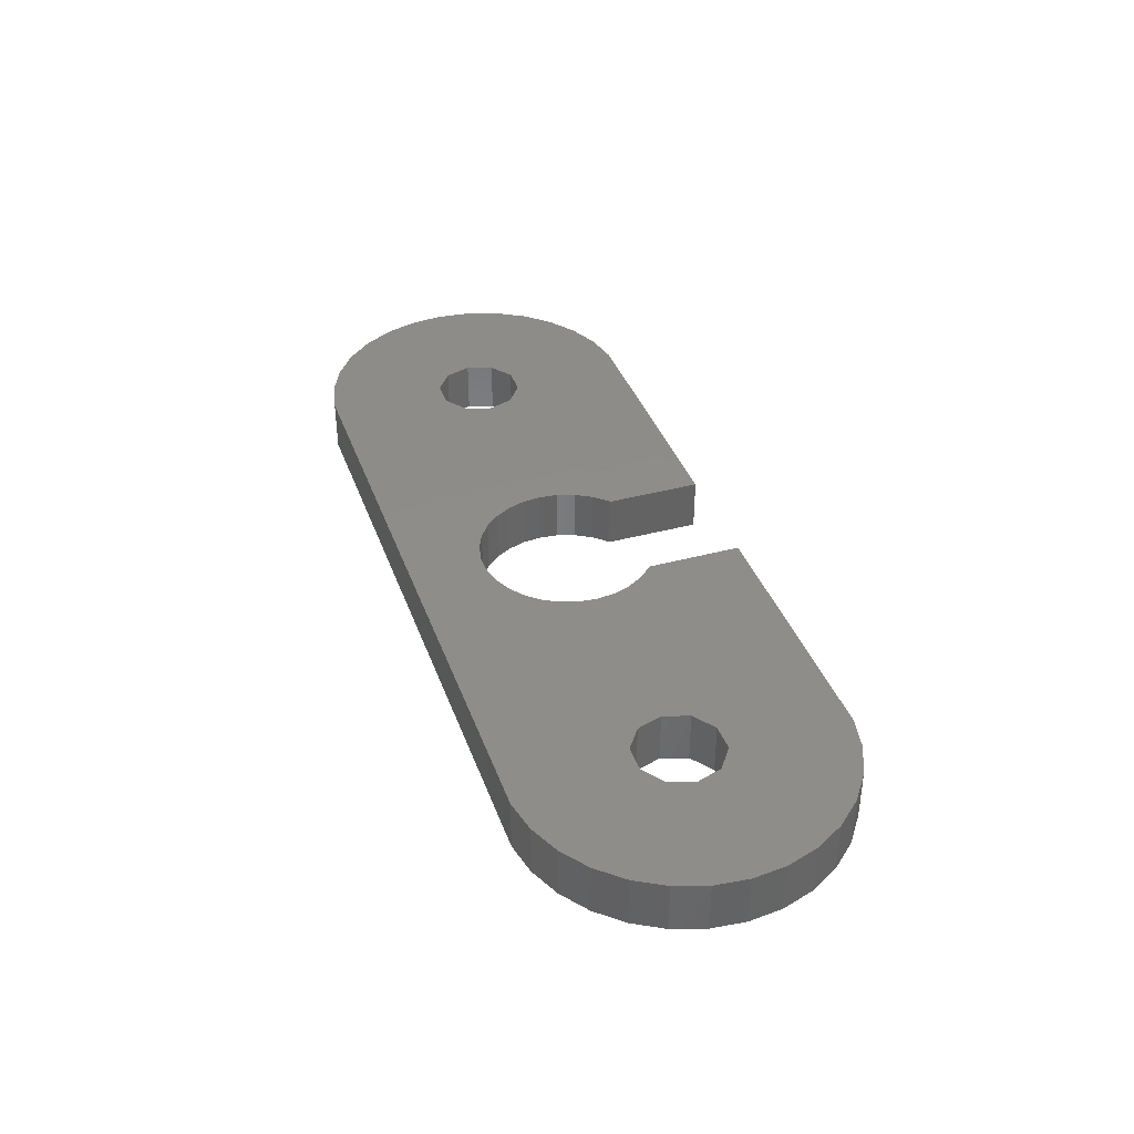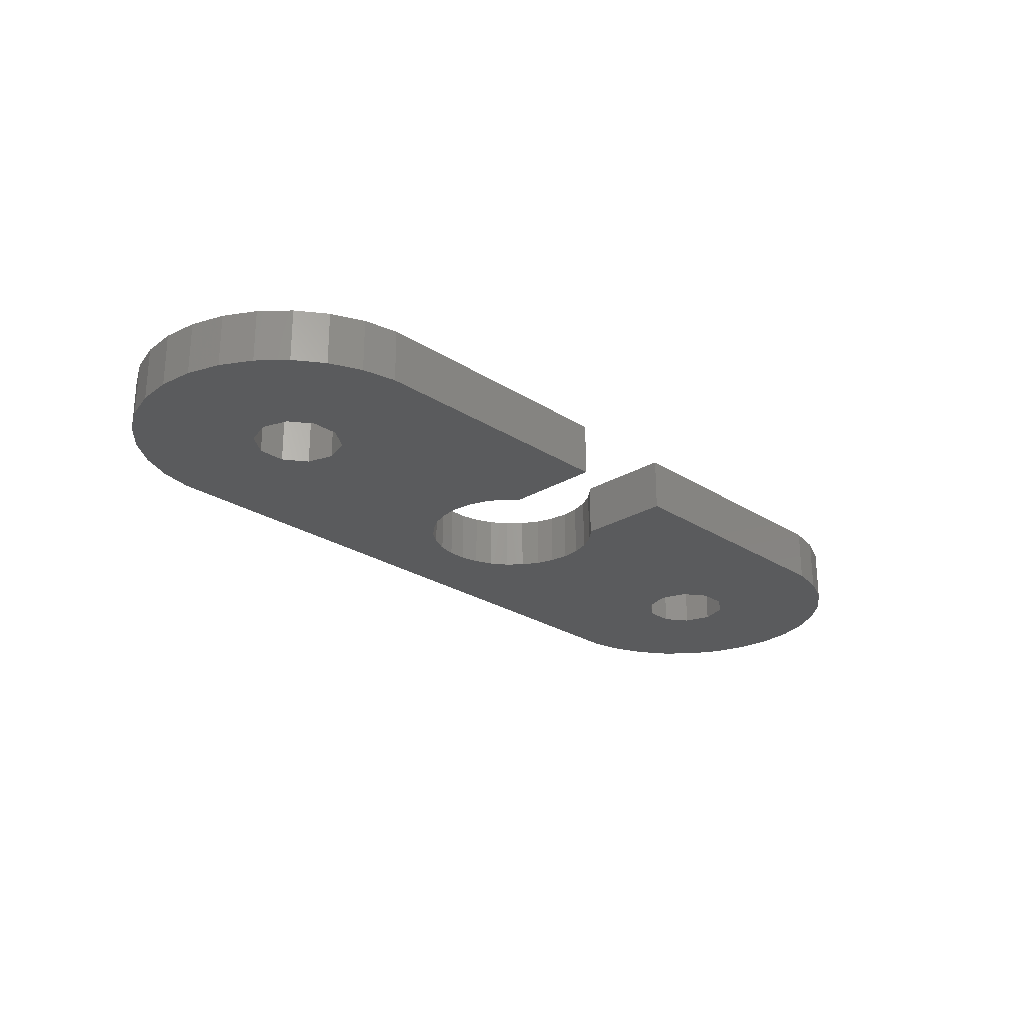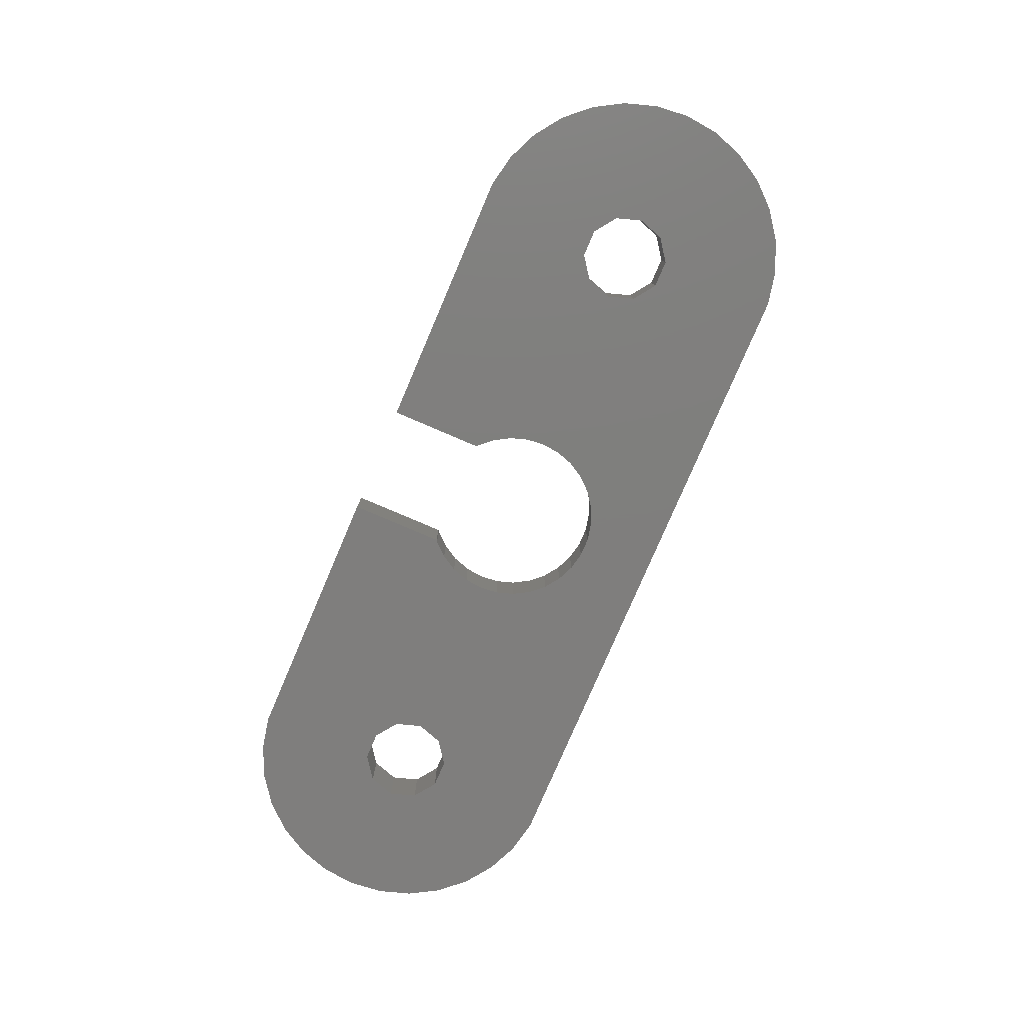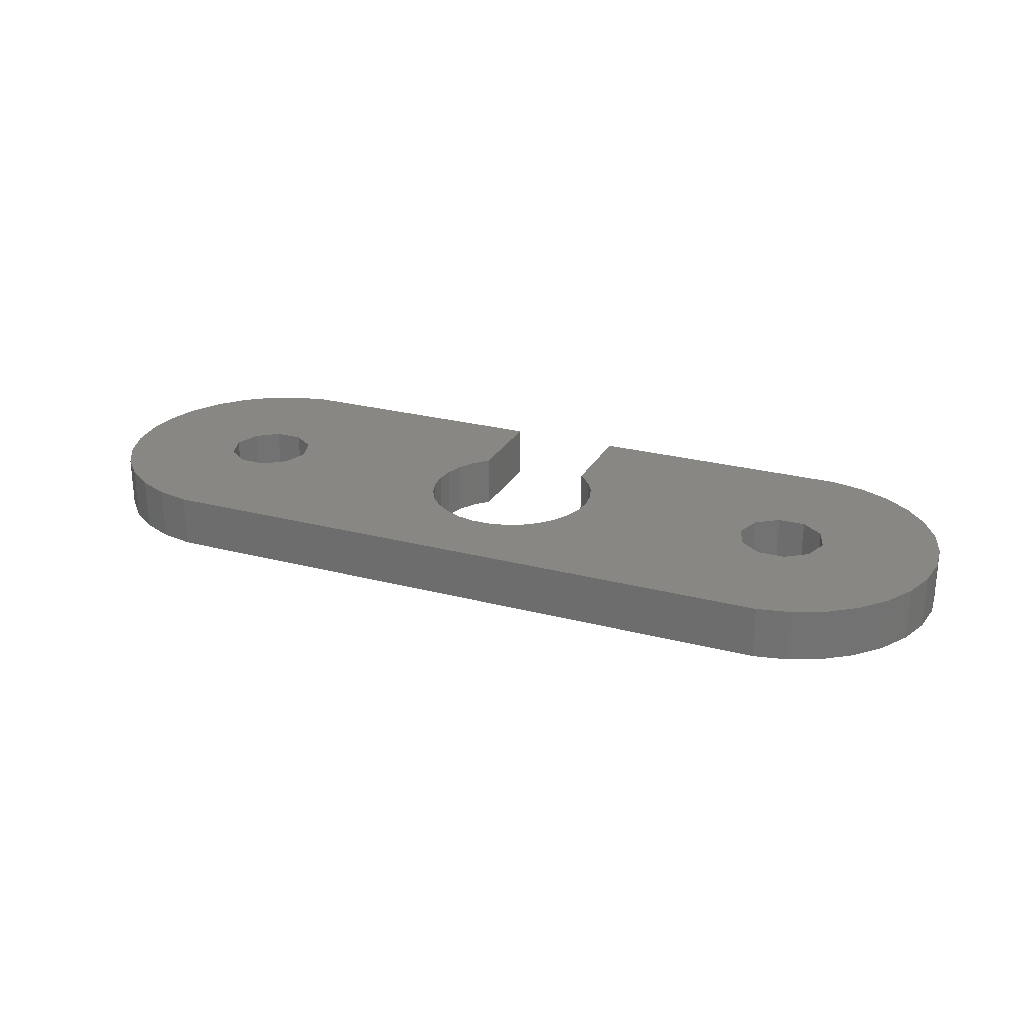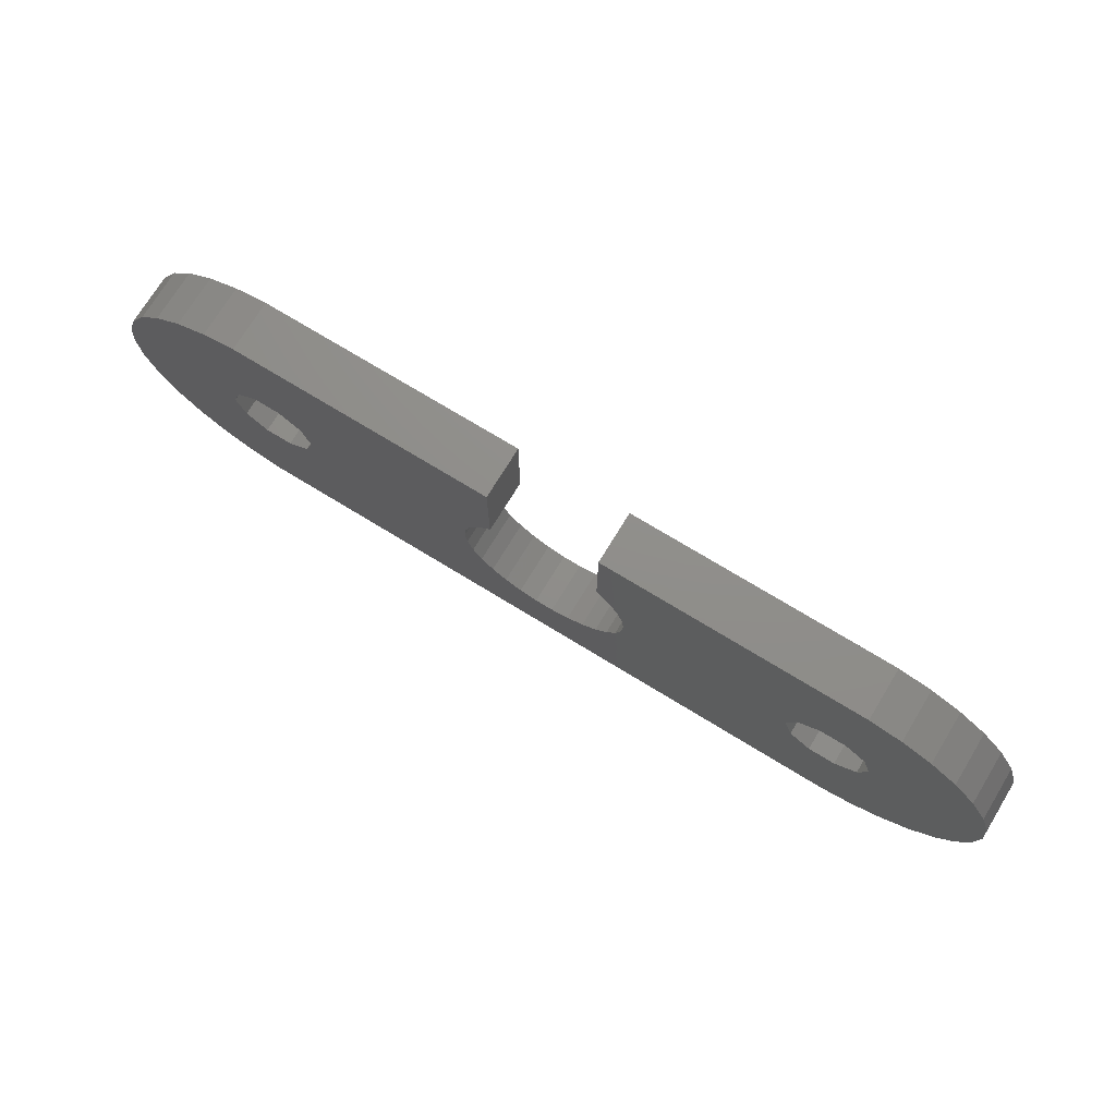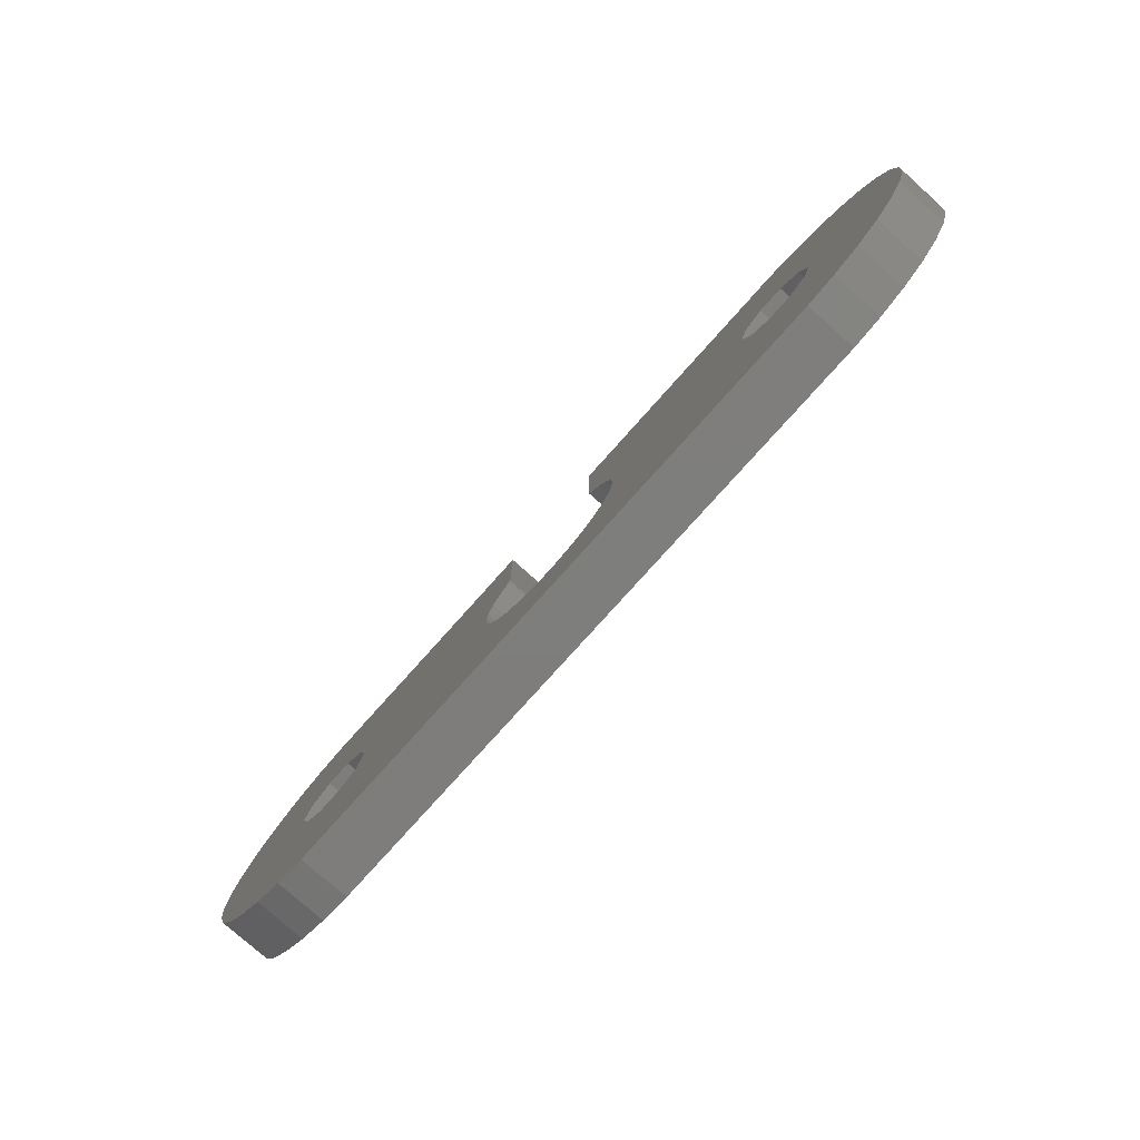
<metadata>
{"format":"stl","ext":"stl","renderer":"f3d","projection":"perspective","resolution":1024,"background":"white","views":[{"elev":38.4,"azim":71.2,"up":"+Z"},{"elev":-25.1,"azim":134.0,"up":"+Z"},{"elev":-78.6,"azim":-113.2,"up":"+Z"},{"elev":25.4,"azim":22.8,"up":"+Z"},{"elev":73.4,"azim":-148.6,"up":"+Y"},{"elev":-77.6,"azim":48.2,"up":"+Y"}]}
</metadata>
<code>
# stl→obj: 156 verts, 316 faces
v -17.7 0 0
v -17.62 0.7693 0
v -17.62 -0.7693 0
v -17.38 1.505 0
v -16.99 2.175 0
v -16.48 2.75 0
v -15.85 3.204 0
v -15.14 3.519 0
v -14.39 3.68 0
v -14.31 0.9511 0
v -8.3 3.68 0
v -13.19 0.5878 0
v -8.3 1.514 0
v -13 0 0
v -9 0 0
v -8.956 -0.4158 0
v -13.19 -0.5878 0
v -8.827 -0.8135 0
v -8.827 0.8135 0
v -14.31 -0.9511 0
v -8.338 -1.486 0
v -8 -1.732 0
v -7.618 -1.902 0
v -7.209 -1.989 0
v -5.382 -1.176 0
v 0.3868 3.68 0
v -5.662 -1.486 0
v -5.173 -0.8135 0
v -5.044 -0.4158 0
v -5 0 0
v -5.173 0.8135 0
v -5.7 3.68 0
v -5.044 0.4158 0
v -1 0 0
v -6 -1.732 0
v -0.809 0.5878 0
v -5.382 1.176 0
v -15 0 0
v -14.81 0.5878 0
v -5.662 1.486 0
v 1.143 3.519 0
v 1.85 3.204 0
v 2.476 2.75 0
v -0.309 0.9511 0
v 2.993 2.175 0
v 0.309 0.9511 0
v 3.38 1.505 0
v 0.809 0.5878 0
v 3.619 0.7693 0
v 1 0 0
v 3.7 0 0
v 0.809 -0.5878 0
v -6.791 -1.989 0
v 3.619 -0.7693 0
v 3.38 -1.505 0
v 2.993 -2.175 0
v 2.476 -2.75 0
v 1.85 -3.204 0
v 1.143 -3.519 0
v 0.3868 -3.68 0
v -14.39 -3.68 0
v -15.14 -3.519 0
v -15.85 -3.204 0
v -16.48 -2.75 0
v -16.99 -2.175 0
v -17.38 -1.505 0
v -13.69 0.9511 0
v -8.338 1.486 0
v -8.618 1.176 0
v -14.81 -0.5878 0
v -8.618 -1.176 0
v -13.69 -0.9511 0
v -8.956 0.4158 0
v -6.382 -1.902 0
v -0.309 -0.9511 0
v 0.309 -0.9511 0
v -0.809 -0.5878 0
v -5.7 1.514 0
v -17.7 0 1.2
v -17.62 0.7693 1.2
v -17.62 -0.7693 1.2
v -17.38 -1.505 1.2
v -16.99 -2.175 1.2
v -16.48 -2.75 1.2
v -15.85 -3.204 1.2
v -15.14 -3.519 1.2
v -14.39 -3.68 1.2
v 0.3868 -3.68 1.2
v 1.143 -3.519 1.2
v 1.85 -3.204 1.2
v 2.476 -2.75 1.2
v 2.993 -2.175 1.2
v 3.38 -1.505 1.2
v 3.619 -0.7693 1.2
v 3.7 0 1.2
v 3.619 0.7693 1.2
v 3.38 1.505 1.2
v 2.993 2.175 1.2
v 2.476 2.75 1.2
v 1.85 3.204 1.2
v 1.143 3.519 1.2
v 0.3868 3.68 1.2
v -5.7 3.68 1.2
v -5.7 1.514 1.2
v -5.662 1.486 1.2
v -5.382 1.176 1.2
v -5.173 0.8135 1.2
v -5.044 0.4158 1.2
v -5 0 1.2
v -5.044 -0.4158 1.2
v -5.173 -0.8135 1.2
v -5.382 -1.176 1.2
v -5.662 -1.486 1.2
v -6 -1.732 1.2
v -6.382 -1.902 1.2
v -6.791 -1.989 1.2
v -7.209 -1.989 1.2
v -7.618 -1.902 1.2
v -8 -1.732 1.2
v -8.338 -1.486 1.2
v -8.618 -1.176 1.2
v -8.827 -0.8135 1.2
v -8.956 -0.4158 1.2
v -9 0 1.2
v -8.956 0.4158 1.2
v -8.827 0.8135 1.2
v -8.618 1.176 1.2
v -8.338 1.486 1.2
v -8.3 1.514 1.2
v -8.3 3.68 1.2
v -14.39 3.68 1.2
v -15.14 3.519 1.2
v -15.85 3.204 1.2
v -16.48 2.75 1.2
v -16.99 2.175 1.2
v -17.38 1.505 1.2
v -15 0 1.2
v -14.81 -0.5878 1.2
v -14.81 0.5878 1.2
v -14.31 0.9511 1.2
v -13.69 0.9511 1.2
v -13.19 0.5878 1.2
v -13 0 1.2
v -13.19 -0.5878 1.2
v -13.69 -0.9511 1.2
v -14.31 -0.9511 1.2
v -1 0 1.2
v -0.809 -0.5878 1.2
v -0.809 0.5878 1.2
v -0.309 0.9511 1.2
v 0.309 0.9511 1.2
v 0.809 0.5878 1.2
v 1 0 1.2
v 0.809 -0.5878 1.2
v 0.309 -0.9511 1.2
v -0.309 -0.9511 1.2
f 1 2 3
f 3 2 4
f 3 4 5
f 3 5 6
f 3 6 7
f 3 7 8
f 3 8 9
f 10 9 11
f 12 11 13
f 14 15 16
f 17 16 18
f 12 19 14
f 20 21 3
f 21 22 3
f 22 23 3
f 23 24 3
f 25 26 27
f 28 26 25
f 29 26 28
f 30 26 29
f 31 32 33
f 34 35 36
f 37 32 31
f 38 3 39
f 40 32 37
f 33 32 26
f 33 26 30
f 27 26 41
f 27 41 42
f 27 42 35
f 35 42 43
f 44 43 45
f 46 45 47
f 48 47 49
f 50 51 52
f 53 54 55
f 53 55 56
f 53 56 24
f 24 56 57
f 24 57 58
f 24 58 3
f 3 58 59
f 3 59 60
f 3 60 61
f 3 61 62
f 3 62 63
f 3 63 64
f 3 64 65
f 3 65 66
f 10 11 67
f 12 68 69
f 20 3 70
f 71 21 20
f 17 18 71
f 71 20 72
f 17 71 72
f 12 69 19
f 19 73 14
f 14 16 17
f 67 11 12
f 70 3 38
f 3 9 10
f 34 74 35
f 3 10 39
f 44 45 46
f 48 49 50
f 50 49 51
f 53 75 76
f 53 76 54
f 52 54 76
f 52 51 54
f 75 74 77
f 75 53 74
f 77 74 34
f 35 43 44
f 35 44 36
f 46 47 48
f 32 40 78
f 14 73 15
f 12 13 68
f 1 79 2
f 2 79 80
f 1 3 79
f 79 3 81
f 3 66 81
f 81 66 82
f 66 65 82
f 82 65 83
f 65 64 83
f 83 64 84
f 84 64 63
f 85 84 63
f 85 63 62
f 86 85 62
f 86 62 61
f 87 86 61
f 87 61 60
f 88 87 60
f 88 60 59
f 89 88 59
f 89 59 58
f 90 89 58
f 90 58 57
f 91 90 57
f 91 57 56
f 92 91 56
f 92 56 55
f 93 92 55
f 93 55 54
f 94 93 54
f 94 54 51
f 95 94 51
f 51 49 96
f 95 51 96
f 49 47 97
f 96 49 97
f 47 45 98
f 97 47 98
f 45 43 99
f 98 45 99
f 42 100 43
f 43 100 99
f 41 101 42
f 42 101 100
f 26 102 41
f 41 102 101
f 32 103 26
f 26 103 102
f 103 32 104
f 104 32 78
f 40 105 104
f 78 40 104
f 106 105 37
f 37 105 40
f 107 106 31
f 31 106 37
f 108 107 33
f 33 107 31
f 109 108 30
f 30 108 33
f 109 30 110
f 110 30 29
f 110 29 111
f 111 29 28
f 111 28 112
f 112 28 25
f 112 25 113
f 113 25 27
f 113 27 114
f 114 27 35
f 114 35 115
f 115 35 74
f 115 74 116
f 116 74 53
f 116 53 117
f 117 53 24
f 117 24 118
f 118 24 23
f 118 23 119
f 119 23 22
f 119 22 120
f 120 22 21
f 121 120 21
f 71 121 21
f 122 121 71
f 18 122 71
f 123 122 18
f 16 123 18
f 124 123 16
f 15 124 16
f 73 125 124
f 15 73 124
f 19 126 125
f 73 19 125
f 69 127 126
f 19 69 126
f 68 128 127
f 69 68 127
f 13 129 128
f 68 13 128
f 11 130 129
f 13 11 129
f 9 131 11
f 11 131 130
f 8 132 9
f 9 132 131
f 7 133 8
f 8 133 132
f 6 134 7
f 7 134 133
f 5 135 6
f 6 135 134
f 4 136 5
f 5 136 135
f 2 80 4
f 4 80 136
f 137 138 70
f 38 137 70
f 39 139 137
f 38 39 137
f 10 140 139
f 39 10 139
f 67 141 140
f 10 67 140
f 12 142 141
f 67 12 141
f 143 142 14
f 14 142 12
f 143 14 144
f 144 14 17
f 144 17 145
f 145 17 72
f 145 72 146
f 146 72 20
f 146 20 138
f 138 20 70
f 147 148 77
f 34 147 77
f 36 149 147
f 34 36 147
f 44 150 149
f 36 44 149
f 46 151 150
f 44 46 150
f 48 152 151
f 46 48 151
f 153 152 50
f 50 152 48
f 153 50 154
f 154 50 52
f 154 52 155
f 155 52 76
f 155 76 156
f 156 76 75
f 156 75 148
f 148 75 77
f 80 79 81
f 83 80 82
f 82 80 81
f 84 80 83
f 85 80 84
f 86 80 85
f 87 80 86
f 138 80 87
f 114 115 89
f 142 143 123
f 149 150 106
f 151 152 96
f 147 149 108
f 109 110 148
f 144 145 118
f 137 139 80
f 98 104 97
f 104 105 97
f 129 130 80
f 141 142 125
f 152 153 95
f 140 128 80
f 95 153 94
f 156 110 93
f 93 111 92
f 92 112 91
f 91 113 90
f 90 114 89
f 89 115 88
f 88 116 87
f 116 117 87
f 117 118 87
f 139 140 80
f 115 116 88
f 122 123 143
f 142 123 124
f 113 114 90
f 143 118 119
f 112 113 91
f 141 126 127
f 149 107 108
f 141 125 126
f 105 106 97
f 129 80 128
f 149 106 107
f 108 109 147
f 131 80 130
f 132 80 131
f 133 80 132
f 134 80 133
f 135 80 134
f 136 80 135
f 146 138 87
f 137 80 138
f 156 148 110
f 143 144 118
f 143 120 121
f 143 121 122
f 140 141 127
f 124 125 142
f 118 145 87
f 145 146 87
f 110 111 93
f 127 128 140
f 153 154 94
f 97 106 150
f 97 151 96
f 97 150 151
f 96 152 95
f 154 155 94
f 111 112 92
f 143 119 120
f 94 155 93
f 155 156 93
f 148 147 109
f 103 101 102
f 103 100 101
f 103 99 100
f 103 98 99
f 103 104 98

</code>
